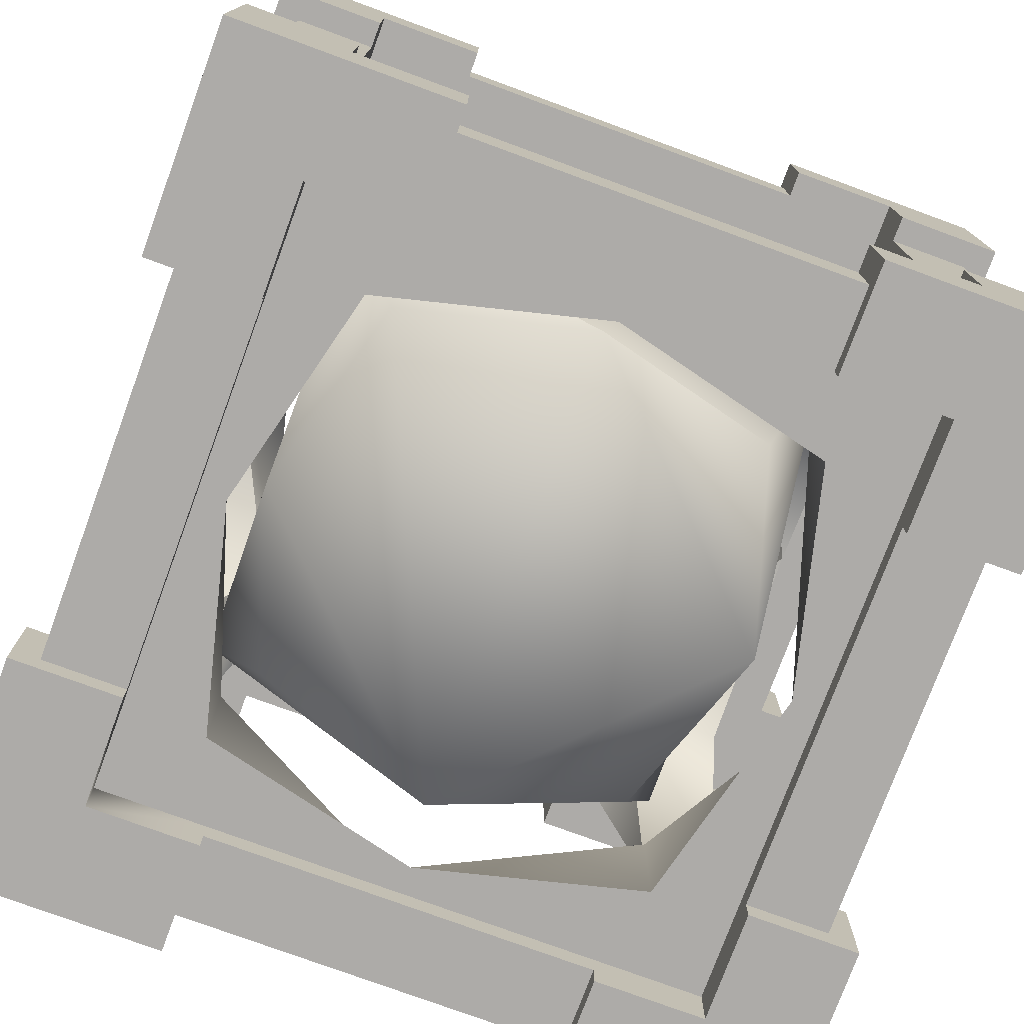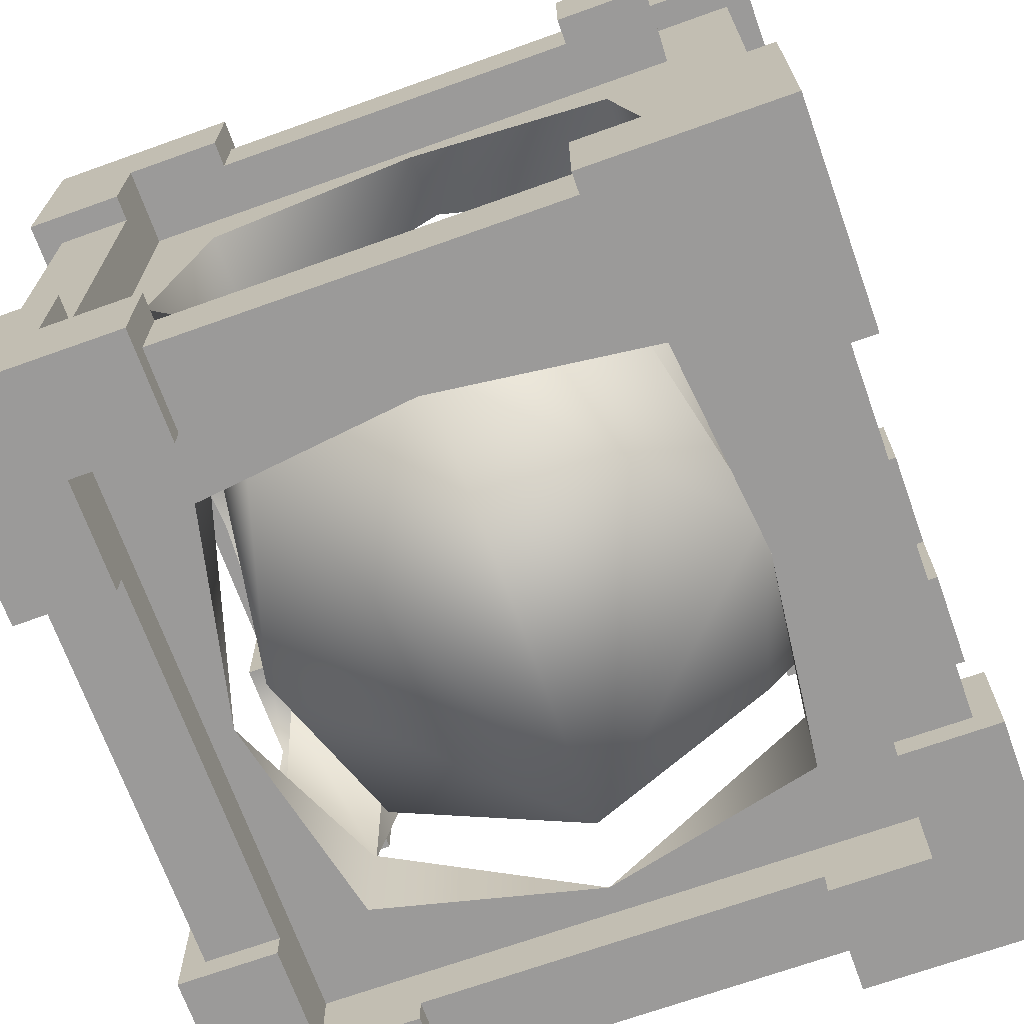
<metadata>
{"format":"obj","ext":"obj","renderer":"f3d","projection":"perspective","resolution":1024,"background":"white","views":[{"elev":-76.5,"azim":-110.2,"up":"+Y"},{"elev":-69.5,"azim":-70.3,"up":"+Z"}]}
</metadata>
<code>
o LaserReflector
g LaserReflector (1)
v 2.98e-08 -0.3125 -0.3094
v 0.2406 -0.25 -0.2406
v -0.2406 -0.25 -0.2406
v -0.3094 -0.3125 -2.98e-08
v 0.3094 0.3125 2.98e-08
v 0.3094 -0.3125 2.98e-08
v -2.98e-08 -0.3125 0.3094
v 0.2406 -0.25 0.2406
v -0.2406 -0.25 0.2406
v 0.2406 0.25 0.2406
v 0.2406 0.25 -0.2406
v -2.98e-08 0.3125 0.3094
v 2.98e-08 0.3125 -0.3094
v -0.2406 0.25 -0.2406
v -0.3094 0.3125 -2.98e-08
v -0.2406 0.25 0.2406
v 0.3094 0 0.3094
v 0.3094 0 -0.3094
v -0.3094 0 -0.3094
v -0.3094 0 0.3094
v 0.2406 0.4688 -0.4813
v 0.2406 0.4688 -0.3781
v 0.275 0.4375 -0.275
v 0.275 -0.4375 -0.275
v 0.2406 -0.4375 -0.3781
v -0.2406 0.4688 -0.4813
v -0.2406 0.4688 -0.3781
v 0.2406 0.4375 -0.3781
v 2.98e-08 0.4375 -0.3438
v -0.2406 -0.4688 -0.4813
v -0.2406 -0.4688 -0.3781
v 0.2406 -0.4688 -0.3781
v 0.2406 -0.4688 -0.4813
v -0.2406 -0.4375 -0.3781
v -0.275 -0.4375 -0.275
v 2.98e-08 -0.4375 -0.3438
v -2.98e-08 0.4375 0.3438
v -0.2406 0.4375 0.3781
v 0.2406 0.4688 0.3781
v 0.2406 0.4688 0.4813
v -2.98e-08 -0.4375 0.3438
v 0.2406 -0.4688 0.4813
v 0.2406 -0.4688 0.3781
v -0.275 0.4375 0.275
v -0.2406 0.4688 0.3781
v -0.2406 0.4688 0.4813
v -0.275 -0.4375 0.275
v -0.2406 -0.4375 0.3781
v -0.2406 -0.4688 0.4813
v -0.2406 -0.4688 0.3781
v -0.4125 0.2812 -0.275
v -0.4813 -0.25 -0.3781
v -0.4813 -0.25 -0.4813
v -0.4813 0.25 -0.4813
v -0.4813 0.25 -0.3781
v 0.4125 0 -0.3094
v 0.4813 0.25 -0.3781
v 0.4813 0.25 -0.4813
v 0.4813 -0.25 -0.4813
v 0.4813 -0.25 -0.3781
v -0.4813 -0.25 0.4813
v -0.4813 -0.25 0.3781
v -0.4813 0.25 0.3781
v -0.4813 0.25 0.4813
v 0.4813 -0.25 0.4813
v 0.4813 0.25 0.4813
v 0.4813 0.25 0.3781
v 0.4813 -0.25 0.3781
v -0.4125 -0.25 -0.3781
v -0.4125 0.25 -0.3781
v -0.4125 0 -0.3094
v 0.4125 -0.2812 -0.275
v 0.4125 -0.25 -0.3781
v -0.4125 0 0.3437
v -0.4125 0.25 0.3781
v 0.4125 0 0.3438
v 0.3094 0.4375 2.98e-08
v 0.3781 0.4688 -0.2406
v 0.4813 0.4688 -0.2406
v 0.4813 0.4688 0.2406
v 0.3781 0.4688 0.2406
v 0.3438 -0.4375 2.98e-08
v 0.4813 -0.4688 -0.2406
v -0.3781 0.4688 -0.2406
v -0.4813 0.4688 -0.2406
v -0.275 0.4375 -0.275
v -0.4813 -0.4688 -0.2406
v -0.3781 -0.4688 -0.2406
v -0.3781 -0.4375 -0.2406
v 0.275 -0.4375 0.275
v 0.3781 -0.4375 0.2406
v 0.3781 -0.4688 0.2406
v 0.4813 -0.4688 0.2406
v 0.3781 -0.4688 -0.2406
v -0.3781 0.4688 0.2406
v -0.4813 0.4688 0.2406
v -0.3781 0.4375 -0.2406
v -0.3094 0.4375 -2.98e-08
v -0.4813 -0.4688 0.2406
v -0.3781 -0.4688 0.2406
v -0.3438 -0.4375 -2.98e-08
v 0.3781 -0.25 0.4813
v 0.3781 0.25 0.4813
v 0.3438 0 0.4125
v 0.3781 0.25 -0.4813
v 0.3781 -0.25 -0.4813
v -0.3094 0 0.4125
v -0.3781 0.25 0.4813
v -0.3094 0 -0.4125
v -0.3781 0.25 -0.4813
v 0.3781 -0.25 0.4125
v 0.275 -0.2812 0.4125
v 0.3438 0 -0.4125
v -0.275 -0.2812 0.4125
v -0.3781 -0.25 0.4125
v -0.3781 -0.25 0.4813
v -0.275 -0.2812 -0.4125
v -0.3781 -0.25 -0.4125
v -0.3781 -0.25 -0.4813
v 0.2406 0.5 -0.5156
v 0.5156 0.5 -0.5156
v 0.3781 0.5 -0.3781
v 0.2406 0.5 -0.3781
v 0.3781 0.4375 -0.3781
v 0.3781 0.4375 -0.2406
v 0.5156 0.5 -0.2406
v 0.3781 0.5 -0.2406
v 0.2406 -0.5 -0.5156
v 0.2406 -0.5 -0.3781
v 0.3781 -0.4375 -0.2406
v 0.3781 -0.4375 -0.3781
v 0.3781 -0.5 -0.2406
v 0.5156 -0.5 -0.2406
v 0.5156 -0.5 -0.5156
v 0.3781 -0.5 -0.3781
v -0.2406 0.5 -0.5156
v -0.2406 0.5 -0.3781
v -0.5156 0.5 -0.5156
v -0.3781 0.5 -0.3781
v -0.3781 0.5 -0.2406
v -0.5156 0.5 -0.2406
v -0.3781 0.4375 -0.3781
v -0.2406 0.4375 -0.3781
v -0.3781 -0.5 -0.3781
v -0.2406 -0.5 -0.3781
v -0.2406 -0.5 -0.5156
v -0.5156 -0.5 -0.5156
v -0.5156 -0.5 -0.2406
v -0.3781 -0.5 -0.2406
v -0.3781 -0.4375 -0.3781
v 0.275 0.4375 0.275
v 0.3781 0.4375 0.2406
v 0.3781 0.4375 0.3781
v 0.2406 0.4375 0.3781
v 0.3781 0.5 0.2406
v 0.5156 0.5 0.2406
v 0.2406 0.5 0.3781
v 0.3781 0.5 0.3781
v 0.5156 0.5 0.5156
v 0.2406 0.5 0.5156
v 0.2406 -0.4375 0.3781
v 0.3781 -0.4375 0.3781
v 0.5156 -0.5 0.2406
v 0.3781 -0.5 0.2406
v 0.2406 -0.5 0.3781
v 0.2406 -0.5 0.5156
v 0.5156 -0.5 0.5156
v 0.3781 -0.5 0.3781
v -0.5156 0.5 0.2406
v -0.3781 0.5 0.2406
v -0.3781 0.5 0.3781
v -0.5156 0.5 0.5156
v -0.3781 0.4375 0.2406
v -0.3781 0.4375 0.3781
v -0.2406 0.5 0.3781
v -0.2406 0.5 0.5156
v -0.5156 -0.5 0.2406
v -0.3781 -0.5 0.2406
v -0.3781 -0.4375 0.3781
v -0.3781 -0.4375 0.2406
v -0.5156 -0.5 0.5156
v -0.3781 -0.5 0.3781
v -0.2406 -0.5 0.5156
v -0.2406 -0.5 0.3781
v -5.96e-08 0.3125 0.4125
v -0.2406 0.375 0.4125
v -0.2406 0.375 0.4813
v 0.2406 0.375 0.4813
v 5.96e-08 0.3438 -0.4125
v -0.275 0.2812 0.4125
v -0.2406 0.375 -0.4125
v -0.275 0.2812 -0.4125
v 0.2406 0.375 -0.4813
v -0.2406 0.375 -0.4813
v -0.4125 0.3438 -5.96e-08
v -0.4125 0.375 0.2406
v -0.4813 0.375 -0.2406
v 0.4125 0.375 -0.2406
v 0.4125 0.2812 -0.275
v 0.4813 0.375 0.2406
v 0.4813 0.375 -0.2406
v -0.4125 0.2812 0.275
v -0.4813 0.375 0.2406
v 0.4125 0.3438 5.96e-08
v -0.2406 -0.375 0.4813
v 0.2406 -0.375 0.4813
v 0.2406 -0.375 0.4125
v 0.275 -0.2812 -0.4125
v -5.96e-08 -0.3438 0.4125
v 0.2406 -0.375 -0.4813
v -0.2406 -0.375 -0.4813
v 0.2406 -0.375 -0.4125
v 5.96e-08 -0.3125 -0.4125
v -0.4813 -0.375 -0.2406
v -0.4125 -0.2812 -0.275
v 0.4813 -0.375 0.2406
v 0.4813 -0.375 -0.2406
v 0.4125 -0.375 0.2406
v 0.4125 -0.3125 5.96e-08
v -0.4813 -0.375 0.2406
v -0.4125 -0.375 -0.2406
v -0.4125 -0.3438 -5.96e-08
v 0.4125 -0.2812 0.275
v -0.4125 0.375 -0.3781
v -0.4125 0.375 -0.2406
v -0.5156 0.375 -0.2406
v -0.5156 0.25 -0.3781
v -0.5156 0.25 -0.5156
v -0.5156 0.375 -0.3781
v 0.4125 0.375 -0.3781
v 0.4125 0.25 -0.3781
v 0.5156 0.375 -0.2406
v 0.5156 0.375 -0.3781
v 0.5156 0.25 -0.3781
v 0.5156 0.25 -0.5156
v -0.5156 0.25 0.5156
v -0.5156 0.25 0.3781
v -0.4125 0.375 0.3781
v -0.5156 0.375 0.2406
v -0.5156 0.375 0.3781
v 0.5156 0.25 0.5156
v 0.5156 0.25 0.3781
v 0.4125 0.25 0.3781
v 0.4125 0.375 0.3781
v 0.4125 0.375 0.2406
v 0.4125 0.2812 0.275
v 0.5156 0.375 0.3781
v 0.5156 0.375 0.2406
v -0.5156 -0.375 -0.3781
v -0.5156 -0.375 -0.2406
v -0.4125 -0.375 -0.3781
v -0.5156 -0.25 -0.5156
v -0.5156 -0.25 -0.3781
v 0.5156 -0.375 -0.2406
v 0.4125 -0.375 -0.2406
v 0.4125 -0.375 -0.3781
v 0.5156 -0.375 -0.3781
v 0.5156 -0.25 -0.3781
v 0.5156 -0.25 -0.5156
v -0.5156 -0.375 0.3781
v -0.5156 -0.25 0.3781
v -0.5156 -0.25 0.5156
v -0.5156 -0.375 0.2406
v -0.4125 -0.375 0.2406
v -0.4125 -0.2812 0.275
v -0.4125 -0.25 0.3781
v -0.4125 -0.375 0.3781
v 0.5156 -0.25 0.5156
v 0.5156 -0.25 0.3781
v 0.5156 -0.375 0.3781
v 0.5156 -0.375 0.2406
v 0.4125 -0.375 0.3781
v 0.4125 -0.25 0.3781
v 0.3781 0.25 0.5156
v 0.3781 0.25 0.4125
v 0.275 0.2812 0.4125
v 0.2406 0.375 0.4125
v 0.3781 0.375 0.4125
v 0.2406 0.375 0.5156
v 0.3781 0.375 0.5156
v 0.3781 0.25 -0.5156
v 0.3781 0.25 -0.4125
v 0.3781 0.375 -0.4125
v 0.2406 0.375 -0.4125
v 0.275 0.2812 -0.4125
v 0.3781 0.375 -0.5156
v 0.2406 0.375 -0.5156
v -0.3781 0.25 0.4125
v -0.3781 0.375 0.4125
v -0.3781 0.375 0.5156
v -0.2406 0.375 0.5156
v -0.3781 0.25 0.5156
v -0.3781 0.375 -0.4125
v -0.3781 0.25 -0.4125
v -0.2406 0.375 -0.5156
v -0.3781 0.25 -0.5156
v -0.3781 0.375 -0.5156
v 0.3781 -0.375 0.5156
v 0.3781 -0.25 0.5156
v 0.2406 -0.375 0.5156
v 0.3781 -0.375 0.4125
v 0.3781 -0.25 -0.5156
v 0.3781 -0.375 -0.5156
v 0.2406 -0.375 -0.5156
v 0.3781 -0.375 -0.4125
v 0.3781 -0.25 -0.4125
v -0.2406 -0.375 0.5156
v -0.3781 -0.375 0.4125
v -0.2406 -0.375 0.4125
v -0.3781 -0.25 0.5156
v -0.3781 -0.375 0.5156
v -0.2406 -0.375 -0.5156
v -0.2406 -0.375 -0.4125
v -0.3781 -0.375 -0.4125
v -0.3781 -0.375 -0.5156
v -0.3781 -0.25 -0.5156
v 0.275 -0.2812 -0.275
v -0.275 0.2812 -0.275
v -0.275 -0.2812 -0.275
v 0.275 0.2812 -0.275
v -0.275 -0.2812 0.275
v 0.275 -0.2812 0.275
v -0.275 0.2812 0.275
v 0.275 0.2812 0.275
f 122 121 120
f 122 120 123
f 126 121 122
f 126 122 127
f 126 232 121
f 232 233 121
f 233 234 121
f 234 235 121
f 121 286 120
f 286 287 120
f 121 235 286
f 235 281 286
f 22 122 123
f 28 122 22
f 28 124 122
f 122 78 127
f 124 78 122
f 124 125 78
f 78 126 127
f 78 79 126
f 79 232 126
f 79 201 232
f 233 57 234
f 230 57 233
f 230 231 57
f 201 233 232
f 198 233 201
f 198 230 233
f 57 235 234
f 57 58 235
f 58 281 235
f 58 105 281
f 286 193 287
f 283 193 286
f 283 284 193
f 105 286 281
f 282 286 105
f 282 283 286
f 194 297 295
f 191 297 194
f 191 293 297
f 297 110 296
f 293 110 297
f 293 294 110
f 297 296 138
f 296 228 138
f 136 295 138
f 295 297 138
f 110 228 296
f 110 54 228
f 54 227 228
f 54 55 227
f 138 228 227
f 138 227 229
f 138 229 226
f 138 226 141
f 229 197 226
f 224 197 229
f 224 225 197
f 55 229 227
f 70 229 55
f 70 224 229
f 171 95 170
f 174 95 171
f 174 173 95
f 45 171 175
f 38 171 45
f 38 174 171
f 95 169 170
f 95 96 169
f 96 239 169
f 96 203 239
f 171 170 169
f 171 169 172
f 176 175 171
f 176 171 172
f 169 239 240
f 169 240 172
f 240 237 236
f 240 236 172
f 159 158 157
f 159 157 160
f 159 156 155
f 159 155 158
f 81 158 155
f 152 158 81
f 152 153 158
f 158 39 157
f 153 39 158
f 153 154 39
f 39 160 157
f 39 40 160
f 40 279 160
f 40 188 279
f 160 279 280
f 160 280 159
f 280 274 241
f 280 241 159
f 159 247 156
f 247 248 156
f 159 241 247
f 241 242 247
f 140 139 138
f 140 138 141
f 137 136 138
f 137 138 139
f 142 27 139
f 142 143 27
f 139 27 137
f 84 139 140
f 97 139 84
f 97 142 139
f 27 136 137
f 27 26 136
f 26 295 136
f 26 194 295
f 197 141 226
f 197 85 141
f 85 140 141
f 85 84 140
f 244 200 247
f 244 245 200
f 247 200 248
f 67 247 242
f 243 247 67
f 243 244 247
f 200 156 248
f 200 80 156
f 80 155 156
f 80 81 155
f 316 315 252
f 315 147 252
f 312 146 315
f 146 147 315
f 314 211 315
f 314 313 211
f 315 211 312
f 118 315 119
f 118 314 315
f 119 315 316
f 210 303 304
f 212 303 210
f 212 305 303
f 305 106 303
f 305 306 106
f 303 106 302
f 33 304 128
f 33 210 304
f 32 128 129
f 32 33 128
f 59 258 259
f 59 60 258
f 106 259 302
f 106 59 259
f 258 257 259
f 257 134 259
f 254 133 257
f 133 134 257
f 256 217 257
f 256 255 217
f 257 217 254
f 60 257 258
f 73 257 60
f 73 256 257
f 217 133 254
f 217 83 133
f 83 132 133
f 83 94 132
f 268 167 269
f 167 270 269
f 270 167 271
f 167 163 271
f 272 68 270
f 272 273 68
f 270 68 269
f 218 270 216
f 218 272 270
f 216 270 271
f 93 271 163
f 93 216 271
f 92 163 164
f 92 93 163
f 299 298 167
f 299 167 268
f 300 166 167
f 300 167 298
f 111 298 102
f 111 301 298
f 102 298 299
f 301 206 298
f 301 207 206
f 298 206 300
f 65 299 268
f 65 102 299
f 68 268 269
f 68 65 268
f 303 134 304
f 134 128 304
f 259 134 302
f 134 303 302
f 261 260 181
f 261 181 262
f 263 177 181
f 263 181 260
f 249 147 148
f 249 148 250
f 252 147 249
f 252 249 253
f 221 249 214
f 221 251 249
f 214 249 250
f 251 52 249
f 251 69 52
f 249 52 253
f 62 260 261
f 266 260 62
f 266 267 260
f 52 252 253
f 52 53 252
f 53 316 252
f 53 119 316
f 87 250 148
f 87 214 250
f 88 148 149
f 88 87 148
f 99 178 177
f 99 100 178
f 220 177 263
f 220 99 177
f 267 220 260
f 267 264 220
f 260 220 263
f 61 261 262
f 61 62 261
f 116 262 310
f 116 61 262
f 238 63 240
f 238 75 63
f 240 63 237
f 196 240 203
f 196 238 240
f 203 240 239
f 262 181 311
f 262 311 310
f 311 181 183
f 311 183 307
f 309 311 205
f 309 308 311
f 205 311 307
f 308 116 311
f 308 115 116
f 311 116 310
f 49 307 183
f 49 205 307
f 50 183 184
f 50 49 183
f 181 177 182
f 177 178 182
f 181 182 183
f 182 184 183
f 172 290 291
f 172 291 176
f 172 236 292
f 172 292 290
f 206 166 300
f 206 42 166
f 42 165 166
f 42 43 165
f 166 165 167
f 165 168 167
f 168 164 167
f 164 163 167
f 161 168 43
f 161 162 168
f 43 168 165
f 162 92 168
f 162 91 92
f 168 92 164
f 132 135 133
f 135 134 133
f 129 128 135
f 128 134 135
f 131 32 135
f 131 25 32
f 135 32 129
f 94 135 132
f 130 135 94
f 130 131 135
f 144 147 145
f 147 146 145
f 148 147 149
f 147 144 149
f 34 144 31
f 34 150 144
f 31 144 145
f 150 88 144
f 150 89 88
f 144 88 149
f 211 146 312
f 211 30 146
f 30 145 146
f 30 31 145
f 180 182 100
f 180 179 182
f 100 182 178
f 179 50 182
f 179 48 50
f 182 50 184
f 280 103 274
f 278 103 280
f 278 275 103
f 188 280 279
f 277 280 188
f 277 278 280
f 290 187 291
f 289 187 290
f 289 186 187
f 108 290 292
f 288 290 108
f 288 289 290
f 46 175 176
f 46 45 175
f 187 176 291
f 187 46 176
f 66 242 241
f 66 67 242
f 103 241 274
f 103 66 241
f 64 292 236
f 64 108 292
f 63 236 237
f 63 64 236
f 21 123 120
f 21 22 123
f 193 120 287
f 193 21 120
f 35 34 36
f 36 25 24
f 24 25 130
f 25 131 130
f 24 130 82
f 90 82 91
f 161 90 162
f 90 91 162
f 41 90 161
f 48 47 41
f 179 180 48
f 180 47 48
f 180 101 47
f 89 35 101
f 89 150 35
f 150 34 35
f 48 41 161
f 82 130 91
f 180 89 101
f 36 34 25
f 191 194 193
f 193 284 191
f 197 225 196
f 196 203 197
f 198 201 200
f 200 245 198
f 277 188 187
f 187 186 277
f 8 6 7
f 6 2 1
f 6 1 3
f 6 3 4
f 7 6 4
f 7 4 9
f 19 3 1
f 19 1 18
f 18 1 2
f 14 19 18
f 14 18 13
f 13 18 11
f 15 19 14
f 20 9 19
f 9 4 19
f 4 3 19
f 16 20 15
f 20 19 15
f 17 8 20
f 8 7 20
f 7 9 20
f 12 20 16
f 10 17 12
f 17 20 12
f 12 15 10
f 15 5 10
f 16 15 12
f 14 13 15
f 15 13 5
f 13 11 5
f 11 18 17
f 11 17 5
f 5 17 10
f 17 6 8
f 18 2 6
f 18 6 17
f 283 282 284
f 282 285 284
f 285 189 284
f 284 189 191
f 189 192 191
f 191 192 293
f 192 294 293
f 192 109 294
f 109 117 294
f 117 118 294
f 117 313 118
f 313 314 118
f 213 212 117
f 212 313 117
f 208 212 213
f 306 305 208
f 305 212 208
f 282 306 113
f 306 208 113
f 282 113 285
f 153 152 151
f 153 151 154
f 154 151 37
f 154 37 38
f 38 37 44
f 38 44 173
f 38 173 174
f 44 98 97
f 44 97 173
f 98 86 97
f 86 143 142
f 86 142 97
f 29 28 143
f 29 143 86
f 23 28 29
f 125 124 28
f 125 28 23
f 152 125 23
f 152 23 77
f 152 77 151
f 244 243 245
f 243 246 245
f 246 204 245
f 245 204 198
f 204 199 198
f 198 199 230
f 199 231 230
f 199 56 231
f 56 72 231
f 72 73 231
f 72 255 73
f 255 256 73
f 219 218 72
f 218 255 72
f 223 218 219
f 273 272 223
f 272 218 223
f 243 273 76
f 273 223 76
f 243 76 246
f 265 264 267
f 265 267 266
f 74 265 266
f 74 266 75
f 222 221 264
f 222 264 265
f 215 221 222
f 70 69 215
f 70 215 71
f 69 251 221
f 69 221 215
f 70 71 51
f 224 70 51
f 224 51 225
f 225 51 195
f 225 195 196
f 196 195 202
f 196 202 75
f 196 75 238
f 202 74 75
f 277 276 275
f 277 275 278
f 276 104 275
f 104 112 111
f 104 111 275
f 186 185 276
f 186 276 277
f 186 190 185
f 289 288 190
f 289 190 186
f 288 107 190
f 288 115 114
f 288 114 107
f 115 308 309
f 115 309 114
f 114 309 209
f 209 309 207
f 209 207 112
f 112 207 301
f 112 301 111
f 22 21 26
f 26 27 22
f 26 21 193
f 193 194 26
f 85 197 203
f 203 96 85
f 95 84 85
f 85 96 95
f 40 39 45
f 45 46 40
f 80 79 78
f 78 81 80
f 152 81 78
f 78 125 152
f 28 22 27
f 27 143 28
f 97 84 95
f 95 173 97
f 38 45 39
f 39 154 38
f 105 58 59
f 59 106 105
f 282 105 106
f 106 306 282
f 58 57 60
f 60 59 58
f 79 80 200
f 200 201 79
f 67 66 65
f 65 68 67
f 243 67 68
f 68 273 243
f 103 102 65
f 65 66 103
f 111 102 103
f 103 275 111
f 64 61 116
f 116 108 64
f 288 108 116
f 116 115 288
f 63 62 61
f 61 64 63
f 54 53 52
f 52 55 54
f 266 62 63
f 63 75 266
f 70 55 52
f 52 69 70
f 54 110 119
f 119 53 54
f 118 119 110
f 110 294 118
f 212 210 211
f 211 313 212
f 211 210 33
f 33 30 211
f 217 216 93
f 93 83 217
f 218 216 217
f 217 255 218
f 214 87 99
f 99 220 214
f 221 214 220
f 220 264 221
f 32 31 30
f 30 33 32
f 34 31 32
f 32 25 34
f 93 92 94
f 94 83 93
f 130 94 92
f 92 91 130
f 88 89 180
f 180 100 88
f 100 99 87
f 87 88 100
f 50 48 161
f 161 43 50
f 42 49 50
f 50 43 42
f 73 60 57
f 57 231 73
f 309 205 206
f 206 207 309
f 205 49 42
f 42 206 205
f 46 187 188
f 188 40 46
f 319 213 117
f 109 319 117
f 318 109 192
f 189 318 192
f 320 189 285
f 113 320 285
f 317 113 208
f 213 317 208
f 107 265 74
f 107 321 265
f 323 74 202
f 323 107 74
f 195 323 202
f 318 195 51
f 109 51 71
f 109 318 51
f 319 71 215
f 319 109 71
f 222 319 215
f 321 222 265
f 209 90 41
f 209 322 90
f 321 41 47
f 321 209 41
f 222 47 101
f 222 321 47
f 319 101 35
f 319 222 101
f 213 35 36
f 213 319 35
f 317 36 24
f 317 213 36
f 219 24 82
f 219 317 24
f 322 82 90
f 322 219 82
f 317 219 72
f 113 72 56
f 113 317 72
f 320 56 199
f 320 113 56
f 204 320 199
f 324 204 246
f 76 324 246
f 322 76 223
f 219 322 223
f 323 185 190
f 185 324 276
f 324 104 276
f 324 76 104
f 107 323 190
f 321 107 114
f 209 321 114
f 322 209 112
f 76 112 104
f 76 322 112
f 323 98 44
f 323 195 98
f 195 86 98
f 195 318 86
f 318 29 86
f 318 189 29
f 189 23 29
f 189 320 23
f 320 77 23
f 320 204 77
f 204 151 77
f 204 324 151
f 324 37 151
f 324 185 37
f 185 44 37
f 185 323 44

</code>
